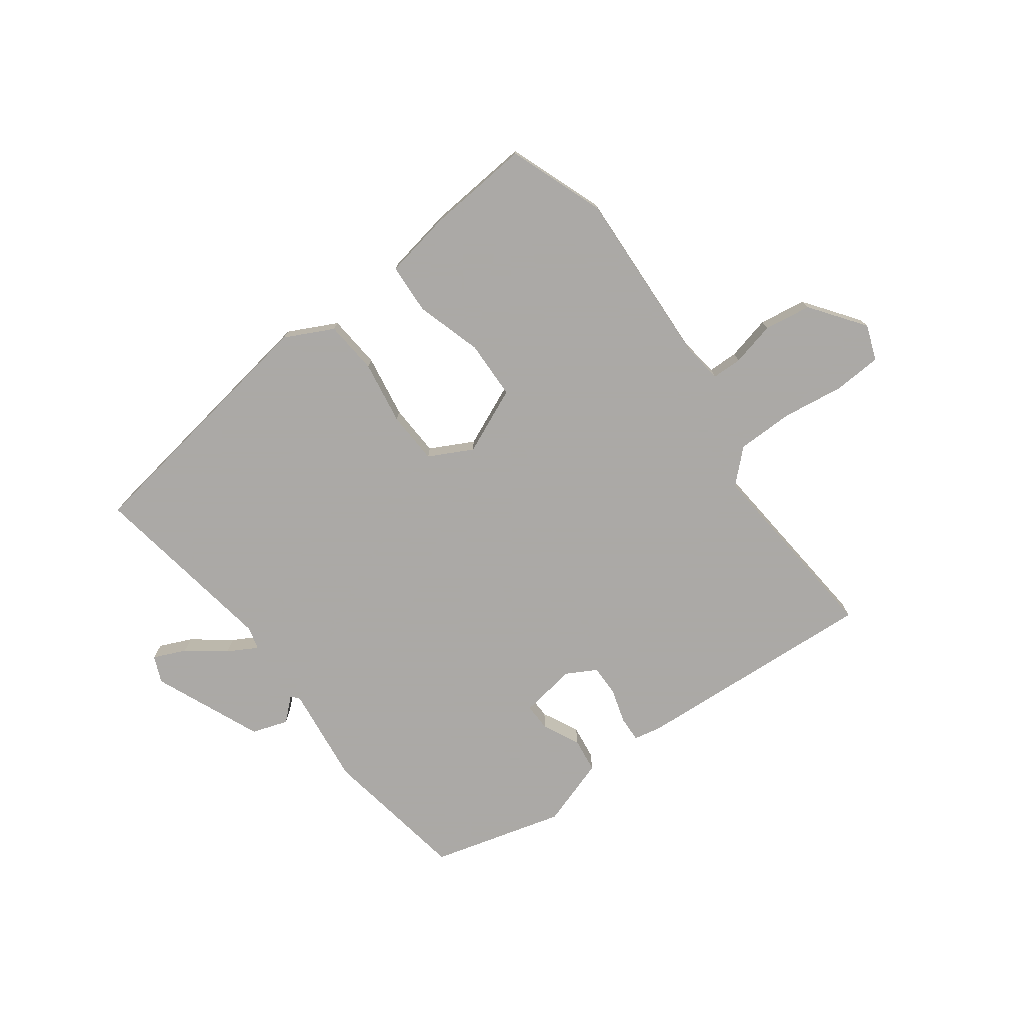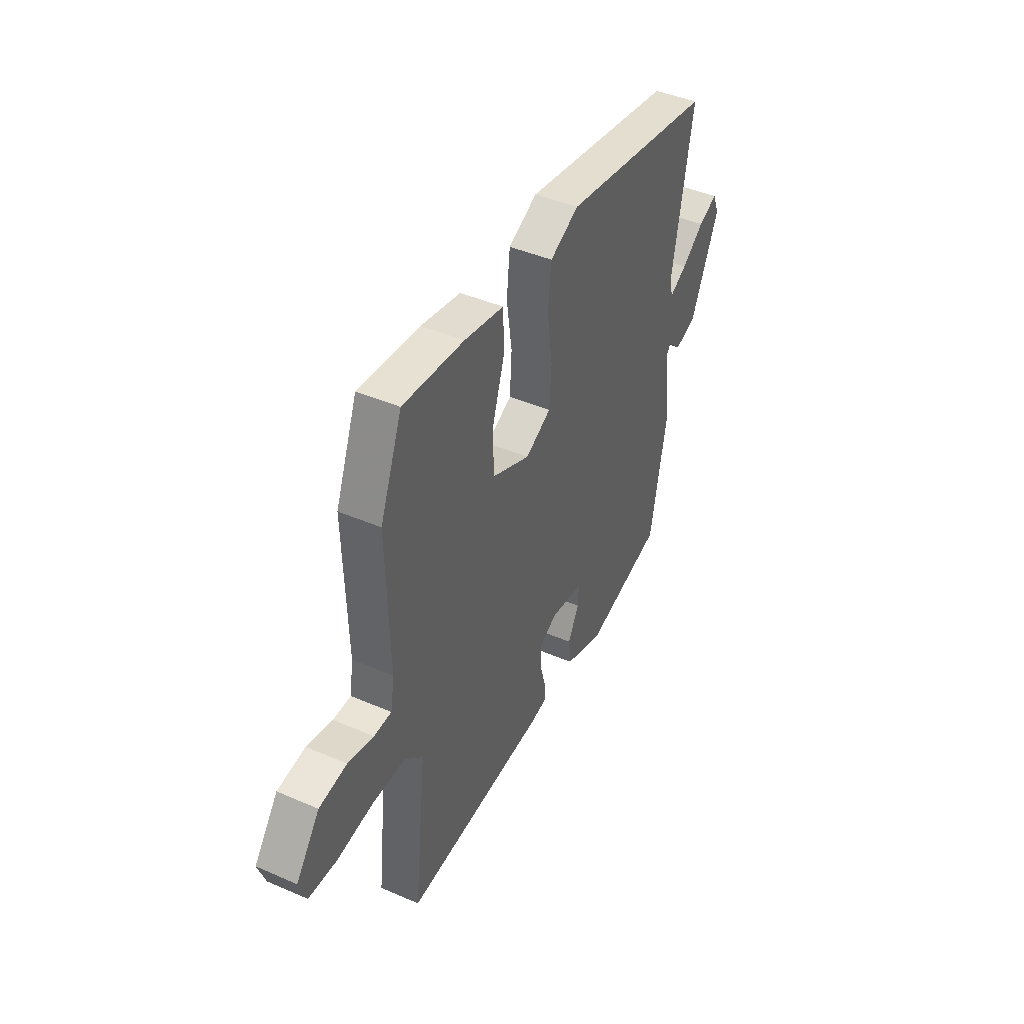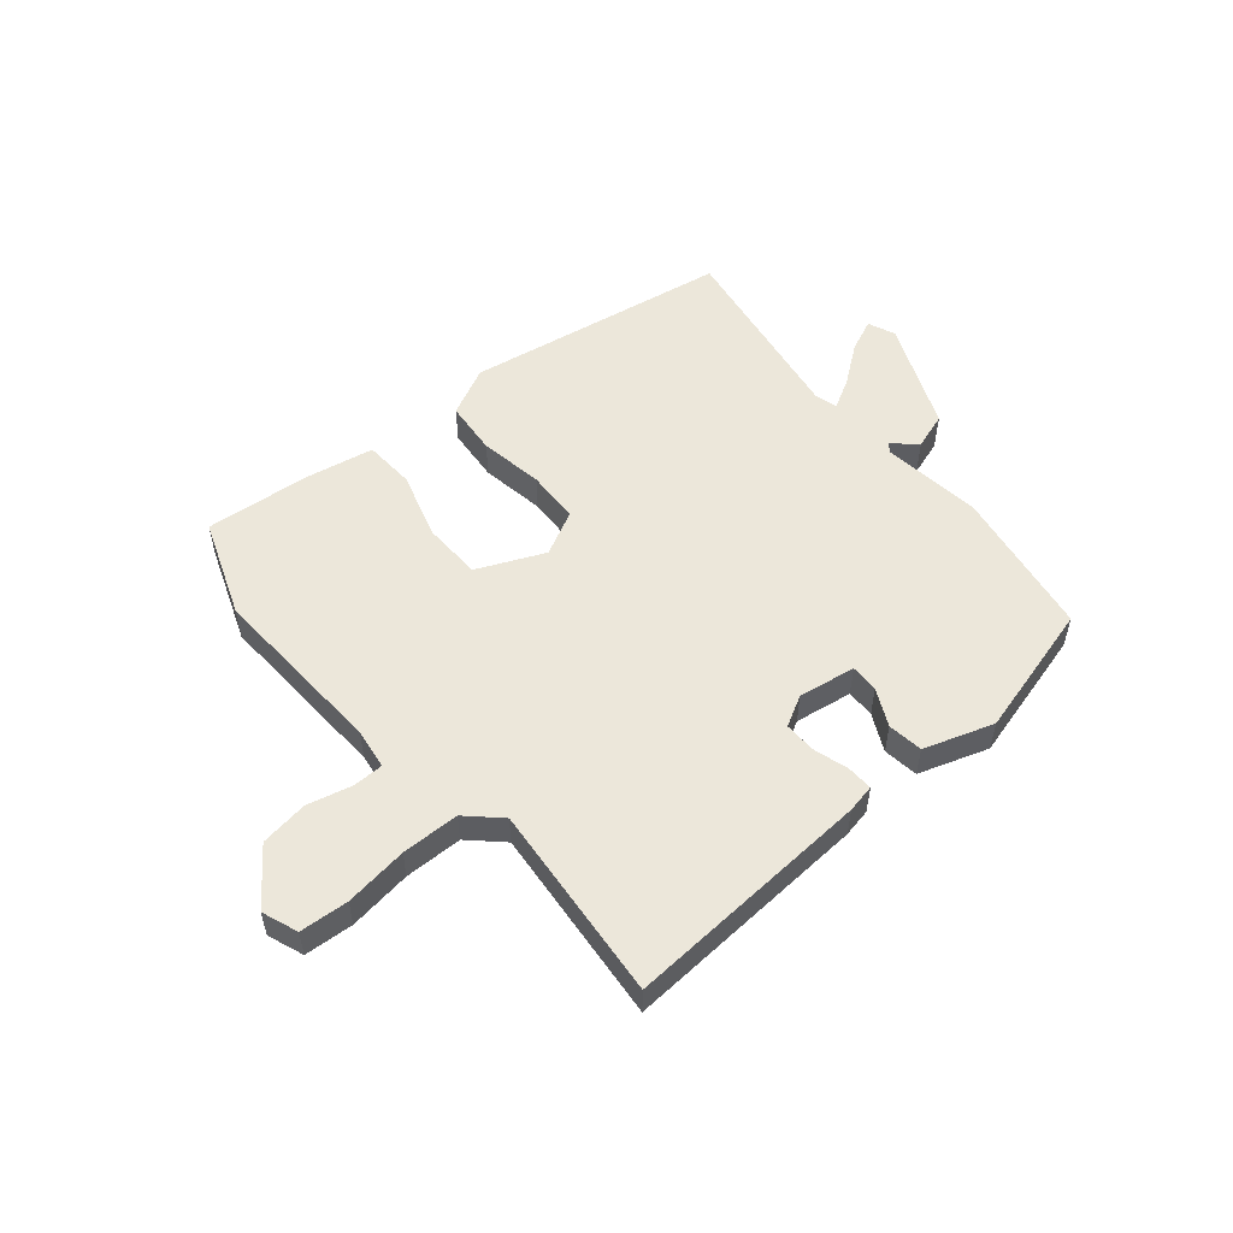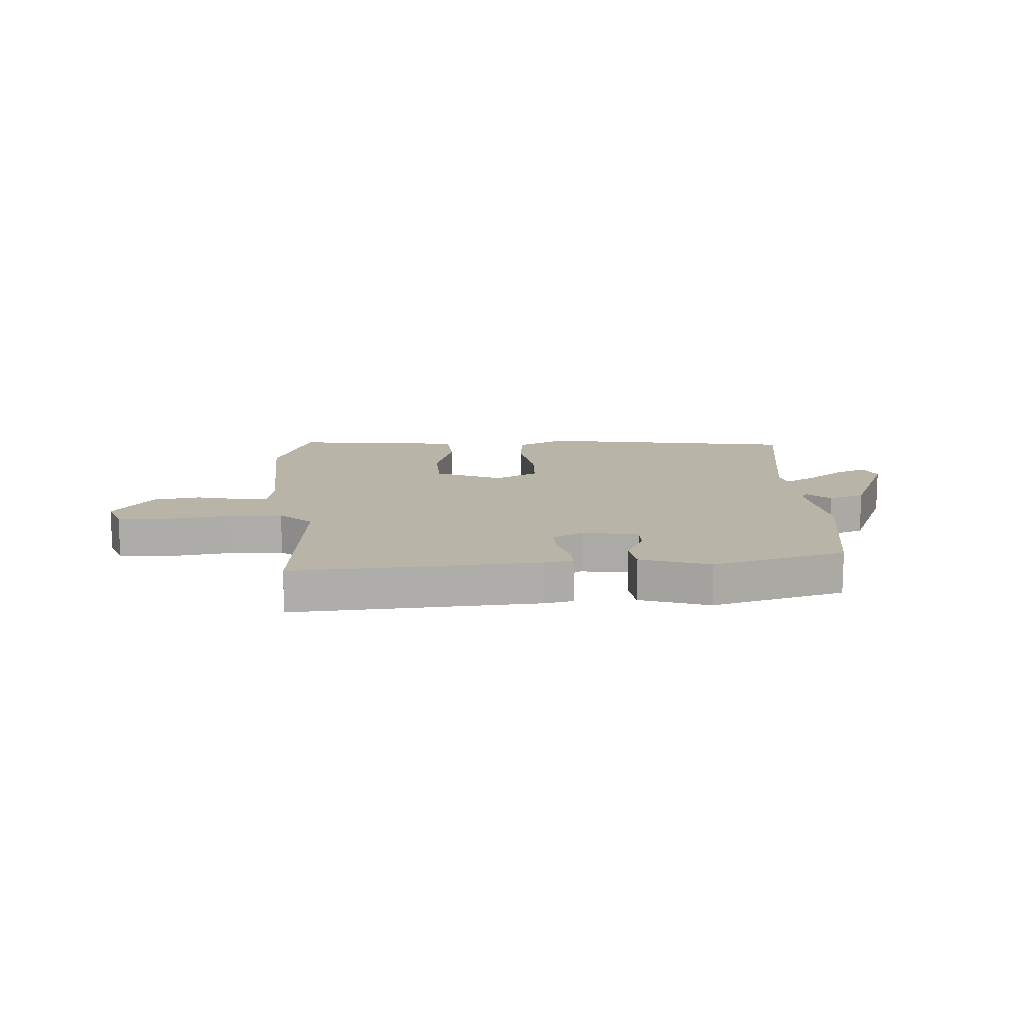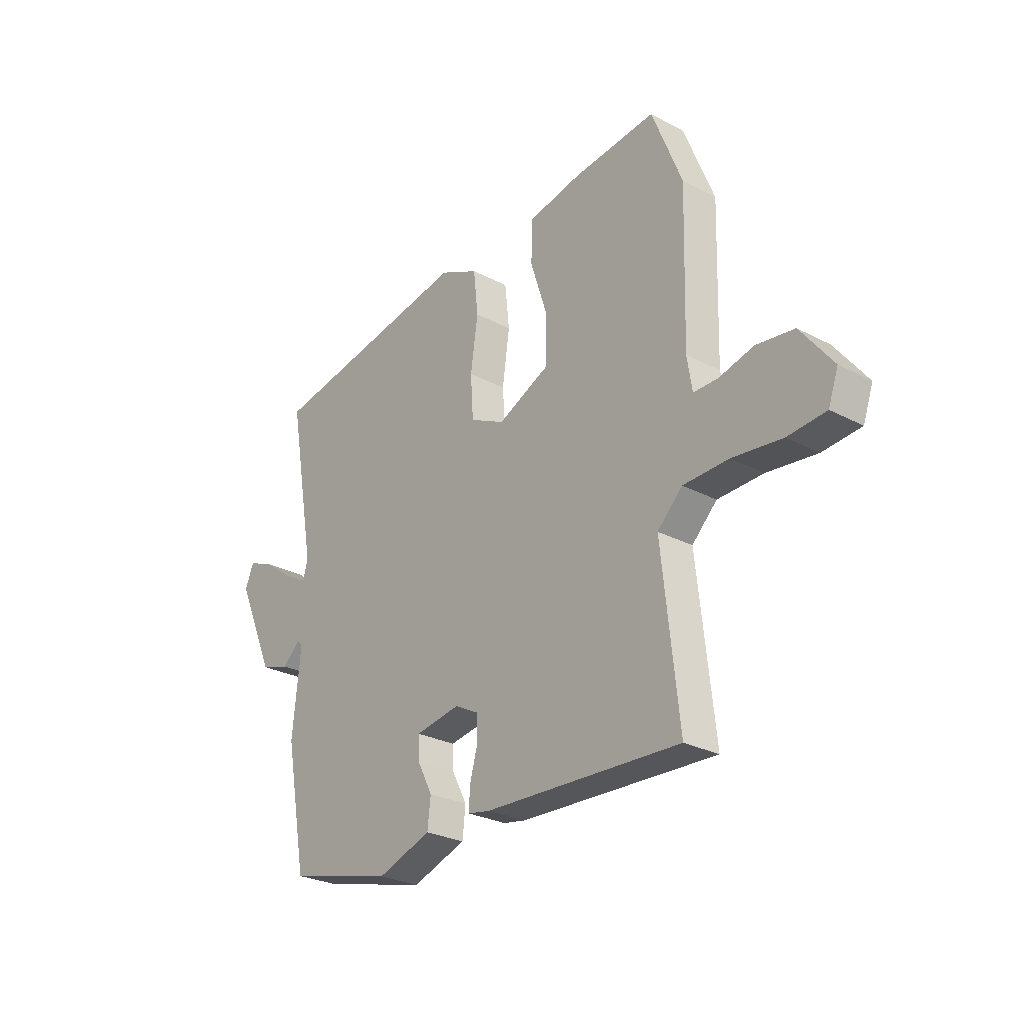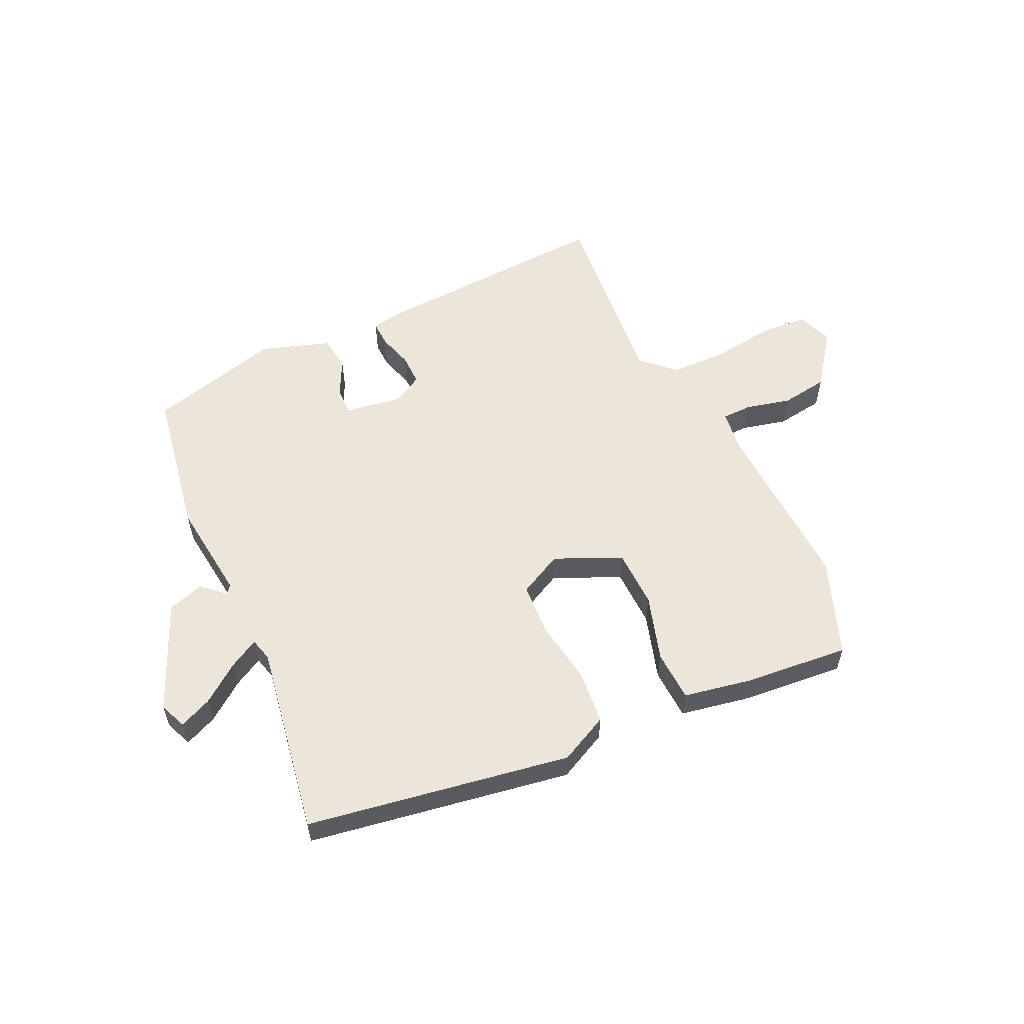
<metadata>
{"format":"obj","ext":"obj","renderer":"f3d","projection":"perspective","resolution":1024,"background":"white","views":[{"elev":-75.5,"azim":35.3,"up":"+Y"},{"elev":43.9,"azim":116.9,"up":"+Z"},{"elev":53.6,"azim":139.0,"up":"+Y"},{"elev":13.2,"azim":175.3,"up":"+Y"},{"elev":-27.2,"azim":50.8,"up":"+Z"},{"elev":56.6,"azim":-25.9,"up":"+Y"}]}
</metadata>
<code>
v 0.493 0.07 -0.523
v 0.063 0.07 -0.504
v 0.014 0.07 -0.495
v 0.015 0.07 -0.45
v 0.032 0.07 -0.389
v 0.032 0.07 -0.334
v -0.021 0.07 -0.306
v -0.12 0.07 -0.323
v -0.118 0.07 -0.372
v -0.085 0.07 -0.436
v -0.092 0.07 -0.497
v -0.212 0.07 -0.539
v -0.446 0.07 -0.48
v -0.494 0.07 -0.222
v -0.476 0.07 -0.047
v -0.488 0.07 -0.033
v -0.527 0.07 -0.07
v -0.591 0.07 -0.05
v -0.675 0.07 0.138
v -0.656 0.07 0.185
v -0.599 0.07 0.161
v -0.532 0.07 0.112
v -0.48 0.07 0.084
v -0.47 0.07 0.124
v -0.53 0.07 0.458
v -0.072 0.07 0.54
v 0.014 0.07 0.499
v 0.024 0.07 0.405
v 0.008 0.07 0.293
v 0.014 0.07 0.201
v 0.091 0.07 0.163
v 0.206 0.07 0.216
v 0.207 0.07 0.319
v 0.17 0.07 0.434
v 0.173 0.07 0.523
v 0.291 0.07 0.547
v 0.474 0.07 0.566
v 0.54 0.07 0.398
v 0.531 0.07 0.085
v 0.542 0.07 0.015
v 0.595 0.07 0.015
v 0.672 0.07 0.035
v 0.755 0.07 0.024
v 0.826 0.07 -0.069
v 0.804 0.07 -0.131
v 0.72 0.07 -0.138
v 0.611 0.07 -0.125
v 0.511 0.07 -0.128
v 0.456 0.07 -0.182
v 0.493 0 -0.523
v 0.063 0 -0.504
v 0.014 0 -0.495
v 0.015 0 -0.45
v 0.032 0 -0.389
v 0.032 0 -0.334
v -0.021 0 -0.306
v -0.12 0 -0.323
v -0.118 0 -0.372
v -0.085 0 -0.436
v -0.092 0 -0.497
v -0.212 0 -0.539
v -0.446 0 -0.48
v -0.494 0 -0.222
v -0.476 0 -0.047
v -0.488 0 -0.033
v -0.527 0 -0.07
v -0.591 0 -0.05
v -0.675 0 0.138
v -0.656 0 0.185
v -0.599 0 0.161
v -0.532 0 0.112
v -0.48 0 0.084
v -0.47 0 0.124
v -0.53 0 0.458
v -0.072 0 0.54
v 0.014 0 0.499
v 0.024 0 0.405
v 0.008 0 0.293
v 0.014 0 0.201
v 0.091 0 0.163
v 0.206 0 0.216
v 0.207 0 0.319
v 0.17 0 0.434
v 0.173 0 0.523
v 0.291 0 0.547
v 0.474 0 0.566
v 0.54 0 0.398
v 0.531 0 0.085
v 0.542 0 0.015
v 0.595 0 0.015
v 0.672 0 0.035
v 0.755 0 0.024
v 0.826 0 -0.069
v 0.804 0 -0.131
v 0.72 0 -0.138
v 0.611 0 -0.125
v 0.511 0 -0.128
v 0.456 0 -0.182
f 44 45 46 47
f 44 47 48
f 41 42 43 44
f 40 41 44 48
f 39 40 48 49
f 37 38 39 49
f 33 34 35 36
f 32 33 36 37
f 26 27 28 29
f 24 25 26 29
f 23 24 29 30
f 19 20 21 22
f 19 22 23
f 16 17 18 19
f 16 19 23
f 15 16 23 30
f 9 10 11 12
f 8 9 12 13
f 2 3 4 5
f 49 1 2 5
f 32 37 49 5
f 14 15 30 31
f 8 13 14 31
f 7 8 31 32
f 6 7 32
f 5 6 32
f 96 95 94 93
f 97 96 93
f 93 92 91 90
f 97 93 90 89
f 98 97 89 88
f 98 88 87 86
f 85 84 83 82
f 86 85 82 81
f 78 77 76 75
f 78 75 74 73
f 79 78 73 72
f 71 70 69 68
f 72 71 68
f 68 67 66 65
f 72 68 65
f 79 72 65 64
f 61 60 59 58
f 62 61 58 57
f 54 53 52 51
f 54 51 50 98
f 54 98 86 81
f 80 79 64 63
f 80 63 62 57
f 81 80 57 56
f 81 56 55
f 81 55 54
f 1 50 51 2
f 2 51 52 3
f 3 52 53 4
f 4 53 54 5
f 5 54 55 6
f 6 55 56 7
f 7 56 57 8
f 8 57 58 9
f 9 58 59 10
f 10 59 60 11
f 11 60 61 12
f 12 61 62 13
f 13 62 63 14
f 14 63 64 15
f 15 64 65 16
f 16 65 66 17
f 17 66 67 18
f 18 67 68 19
f 19 68 69 20
f 20 69 70 21
f 21 70 71 22
f 22 71 72 23
f 23 72 73 24
f 24 73 74 25
f 25 74 75 26
f 26 75 76 27
f 27 76 77 28
f 28 77 78 29
f 29 78 79 30
f 30 79 80 31
f 31 80 81 32
f 32 81 82 33
f 33 82 83 34
f 34 83 84 35
f 35 84 85 36
f 36 85 86 37
f 37 86 87 38
f 38 87 88 39
f 39 88 89 40
f 40 89 90 41
f 41 90 91 42
f 42 91 92 43
f 43 92 93 44
f 44 93 94 45
f 45 94 95 46
f 46 95 96 47
f 47 96 97 48
f 48 97 98 49
f 49 98 50 1

</code>
